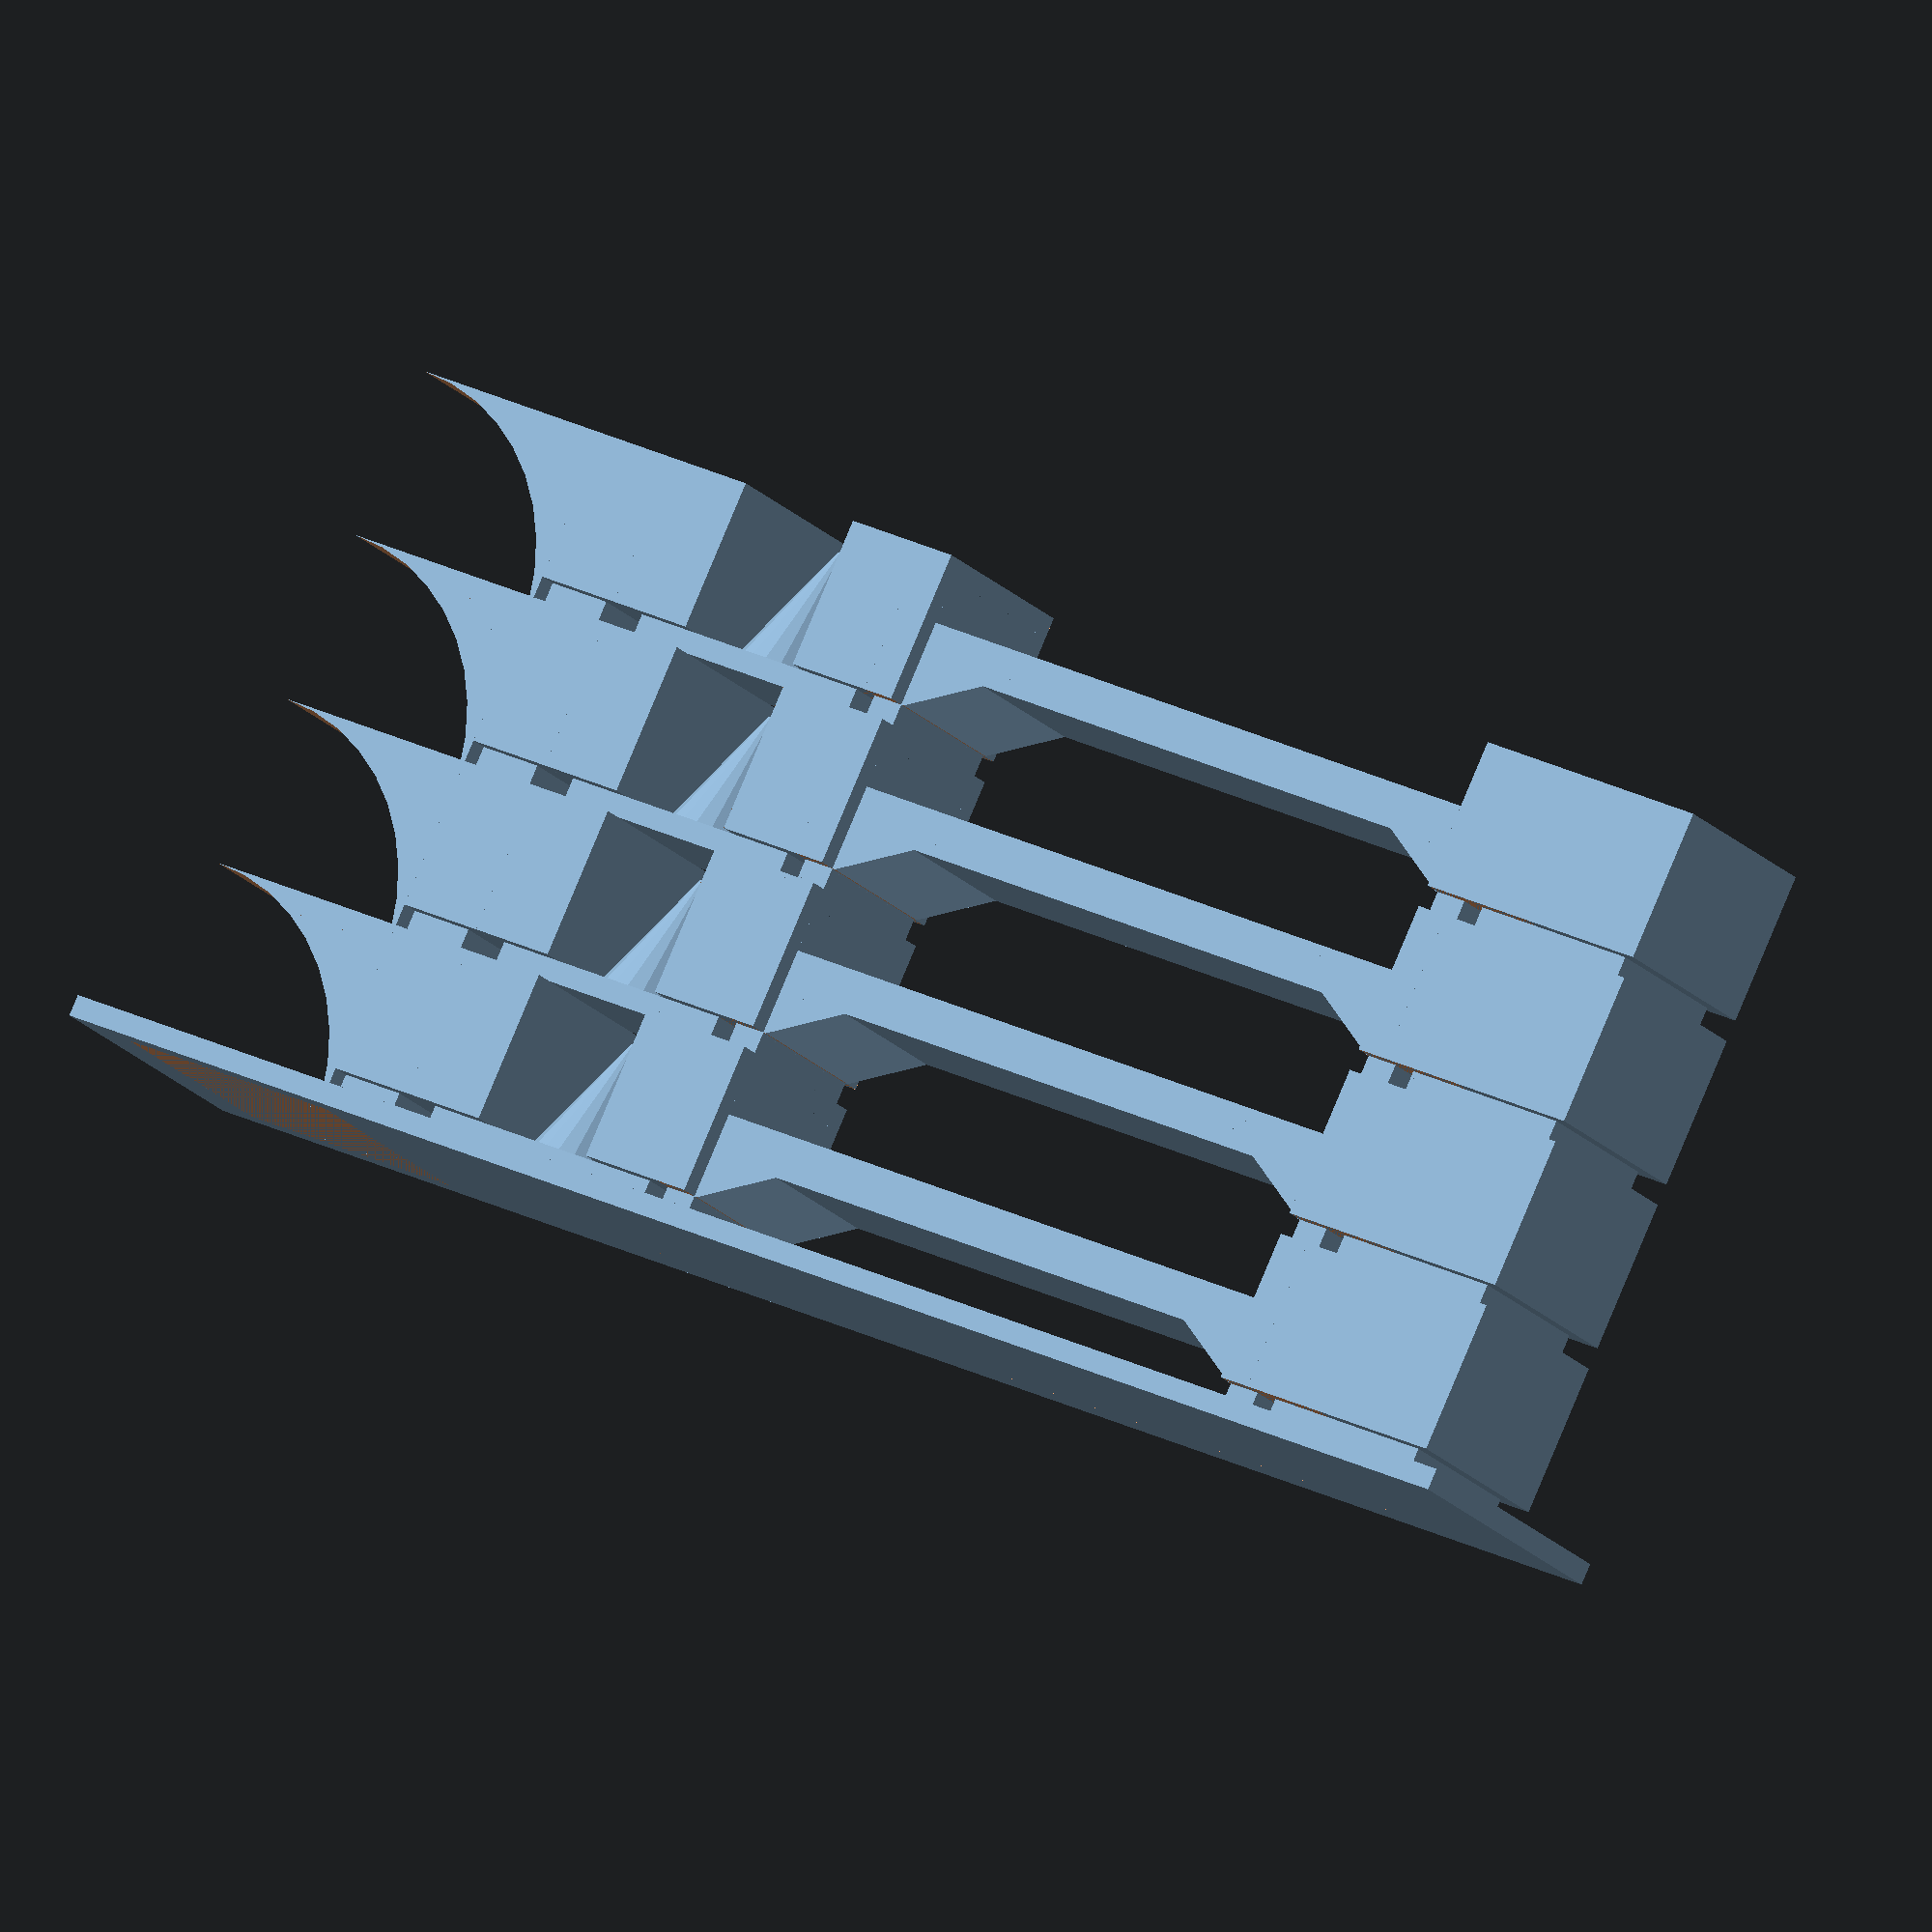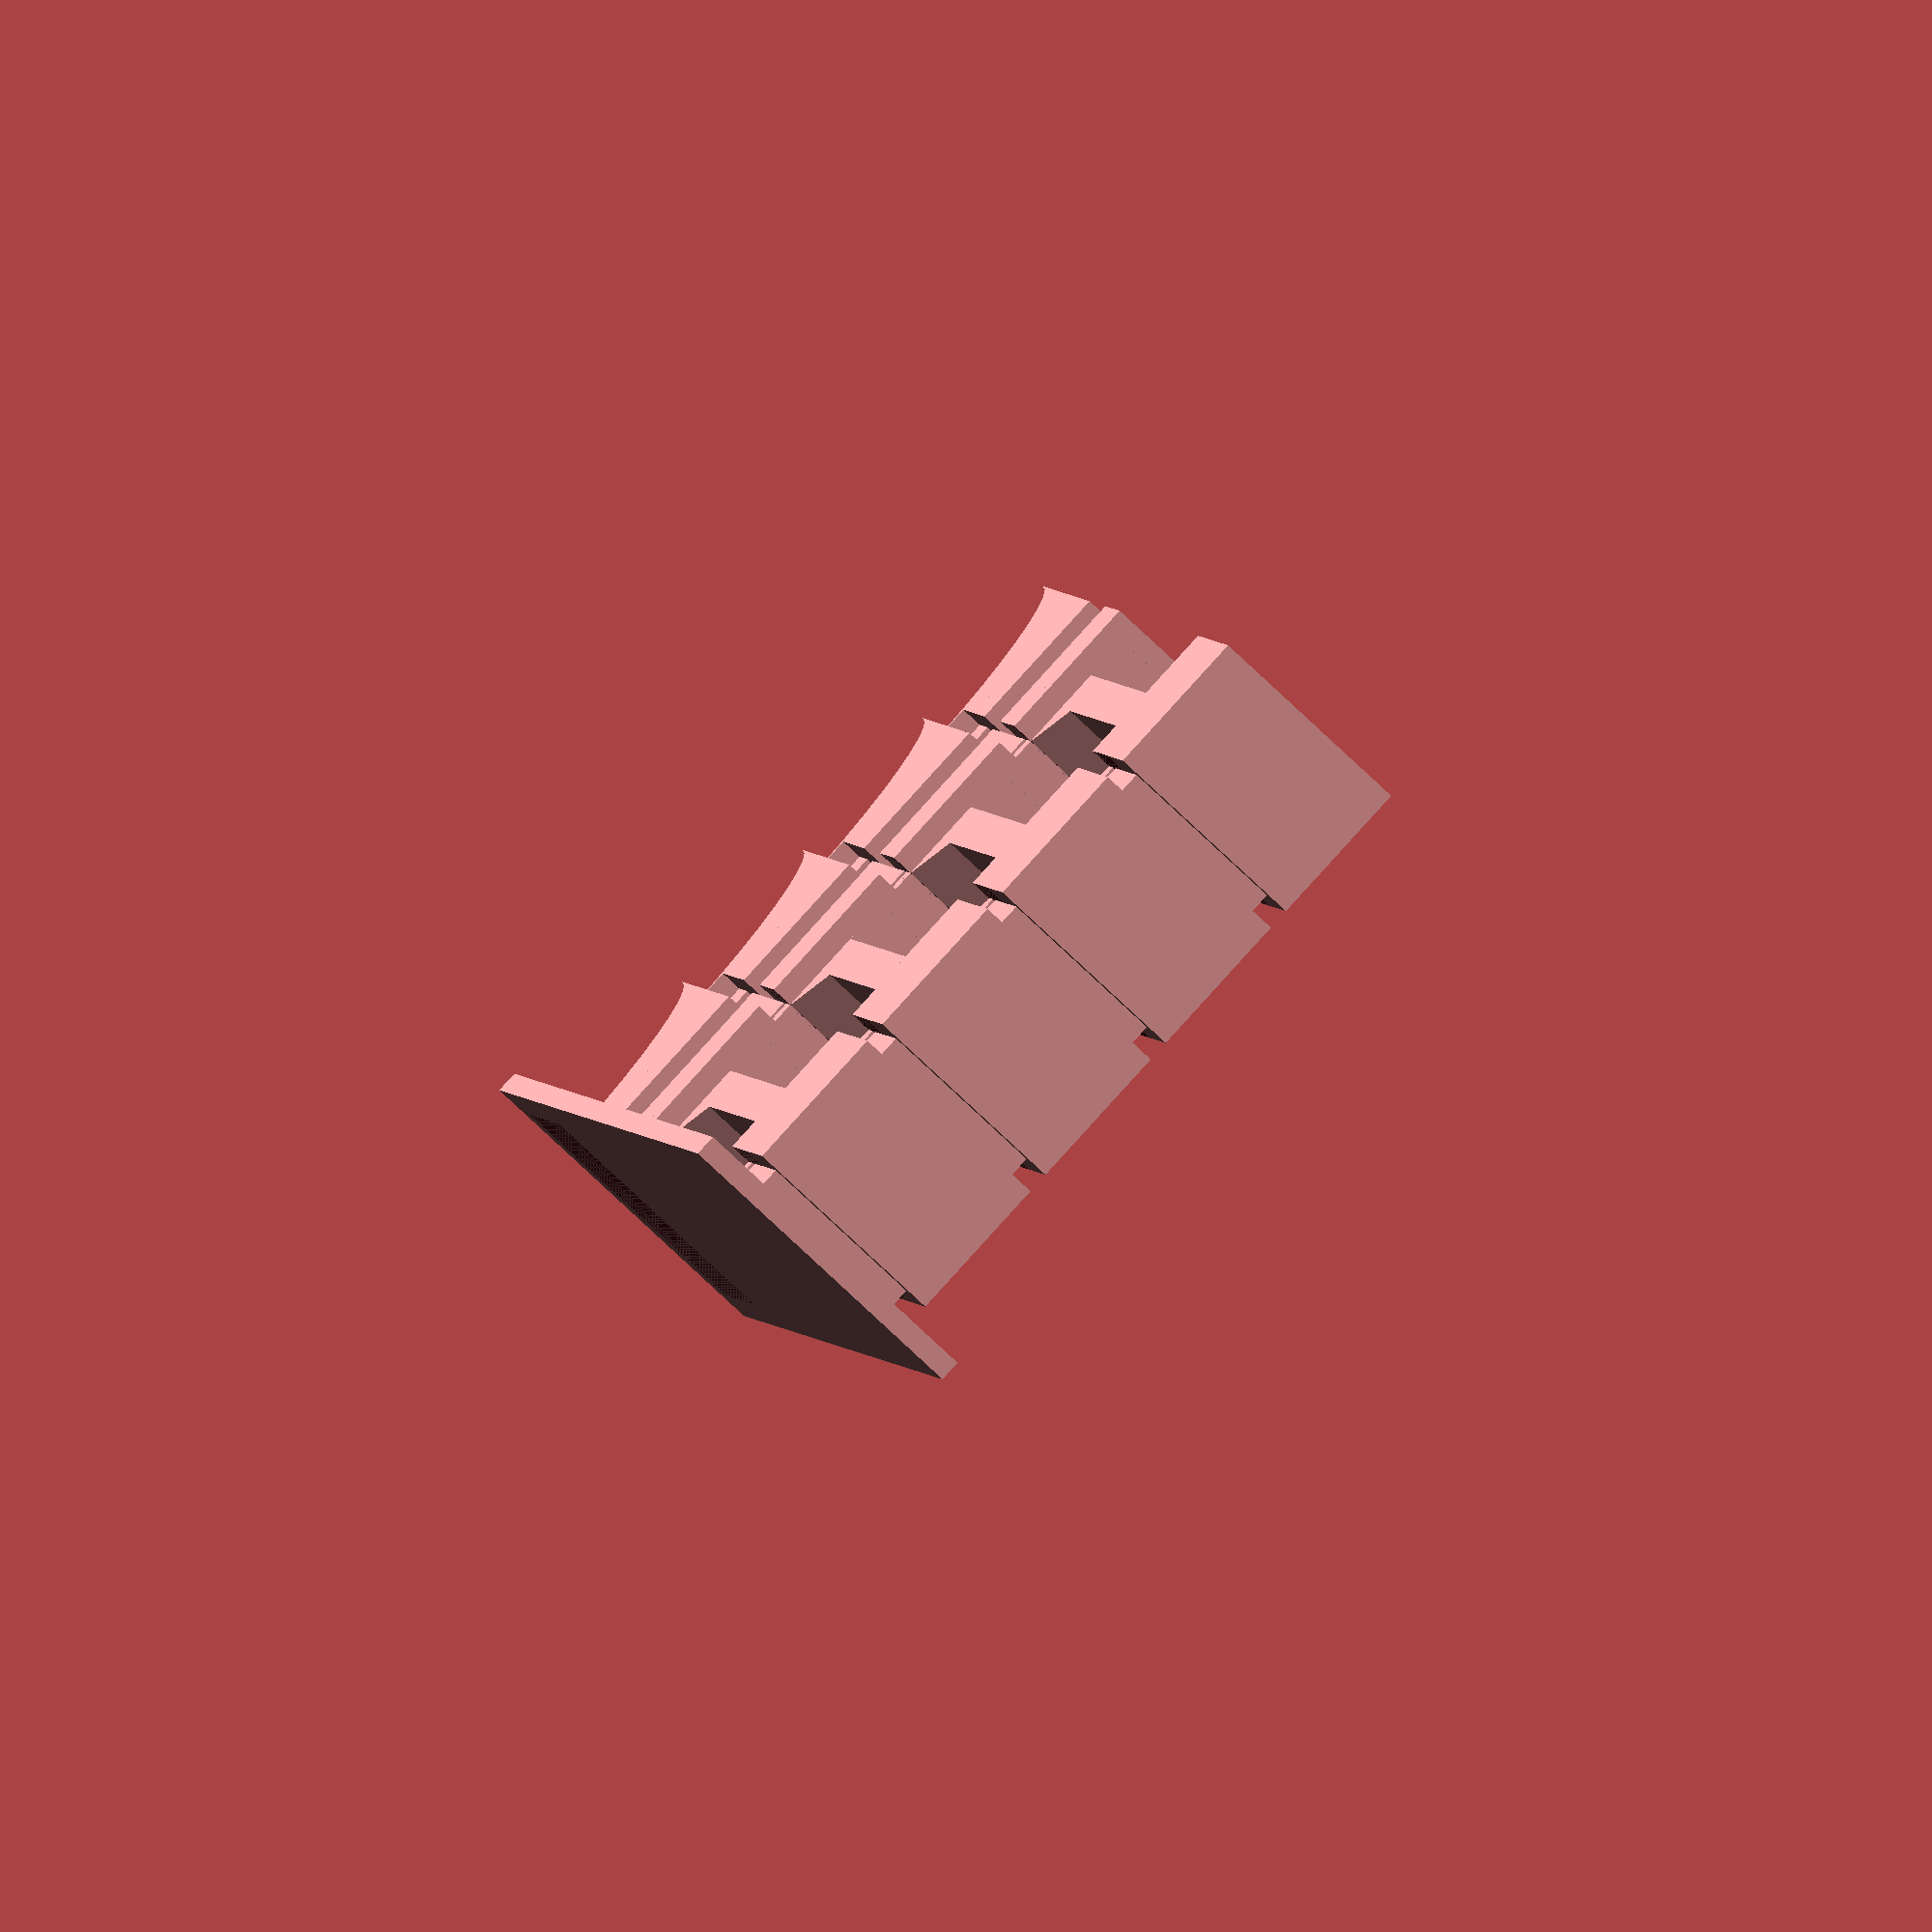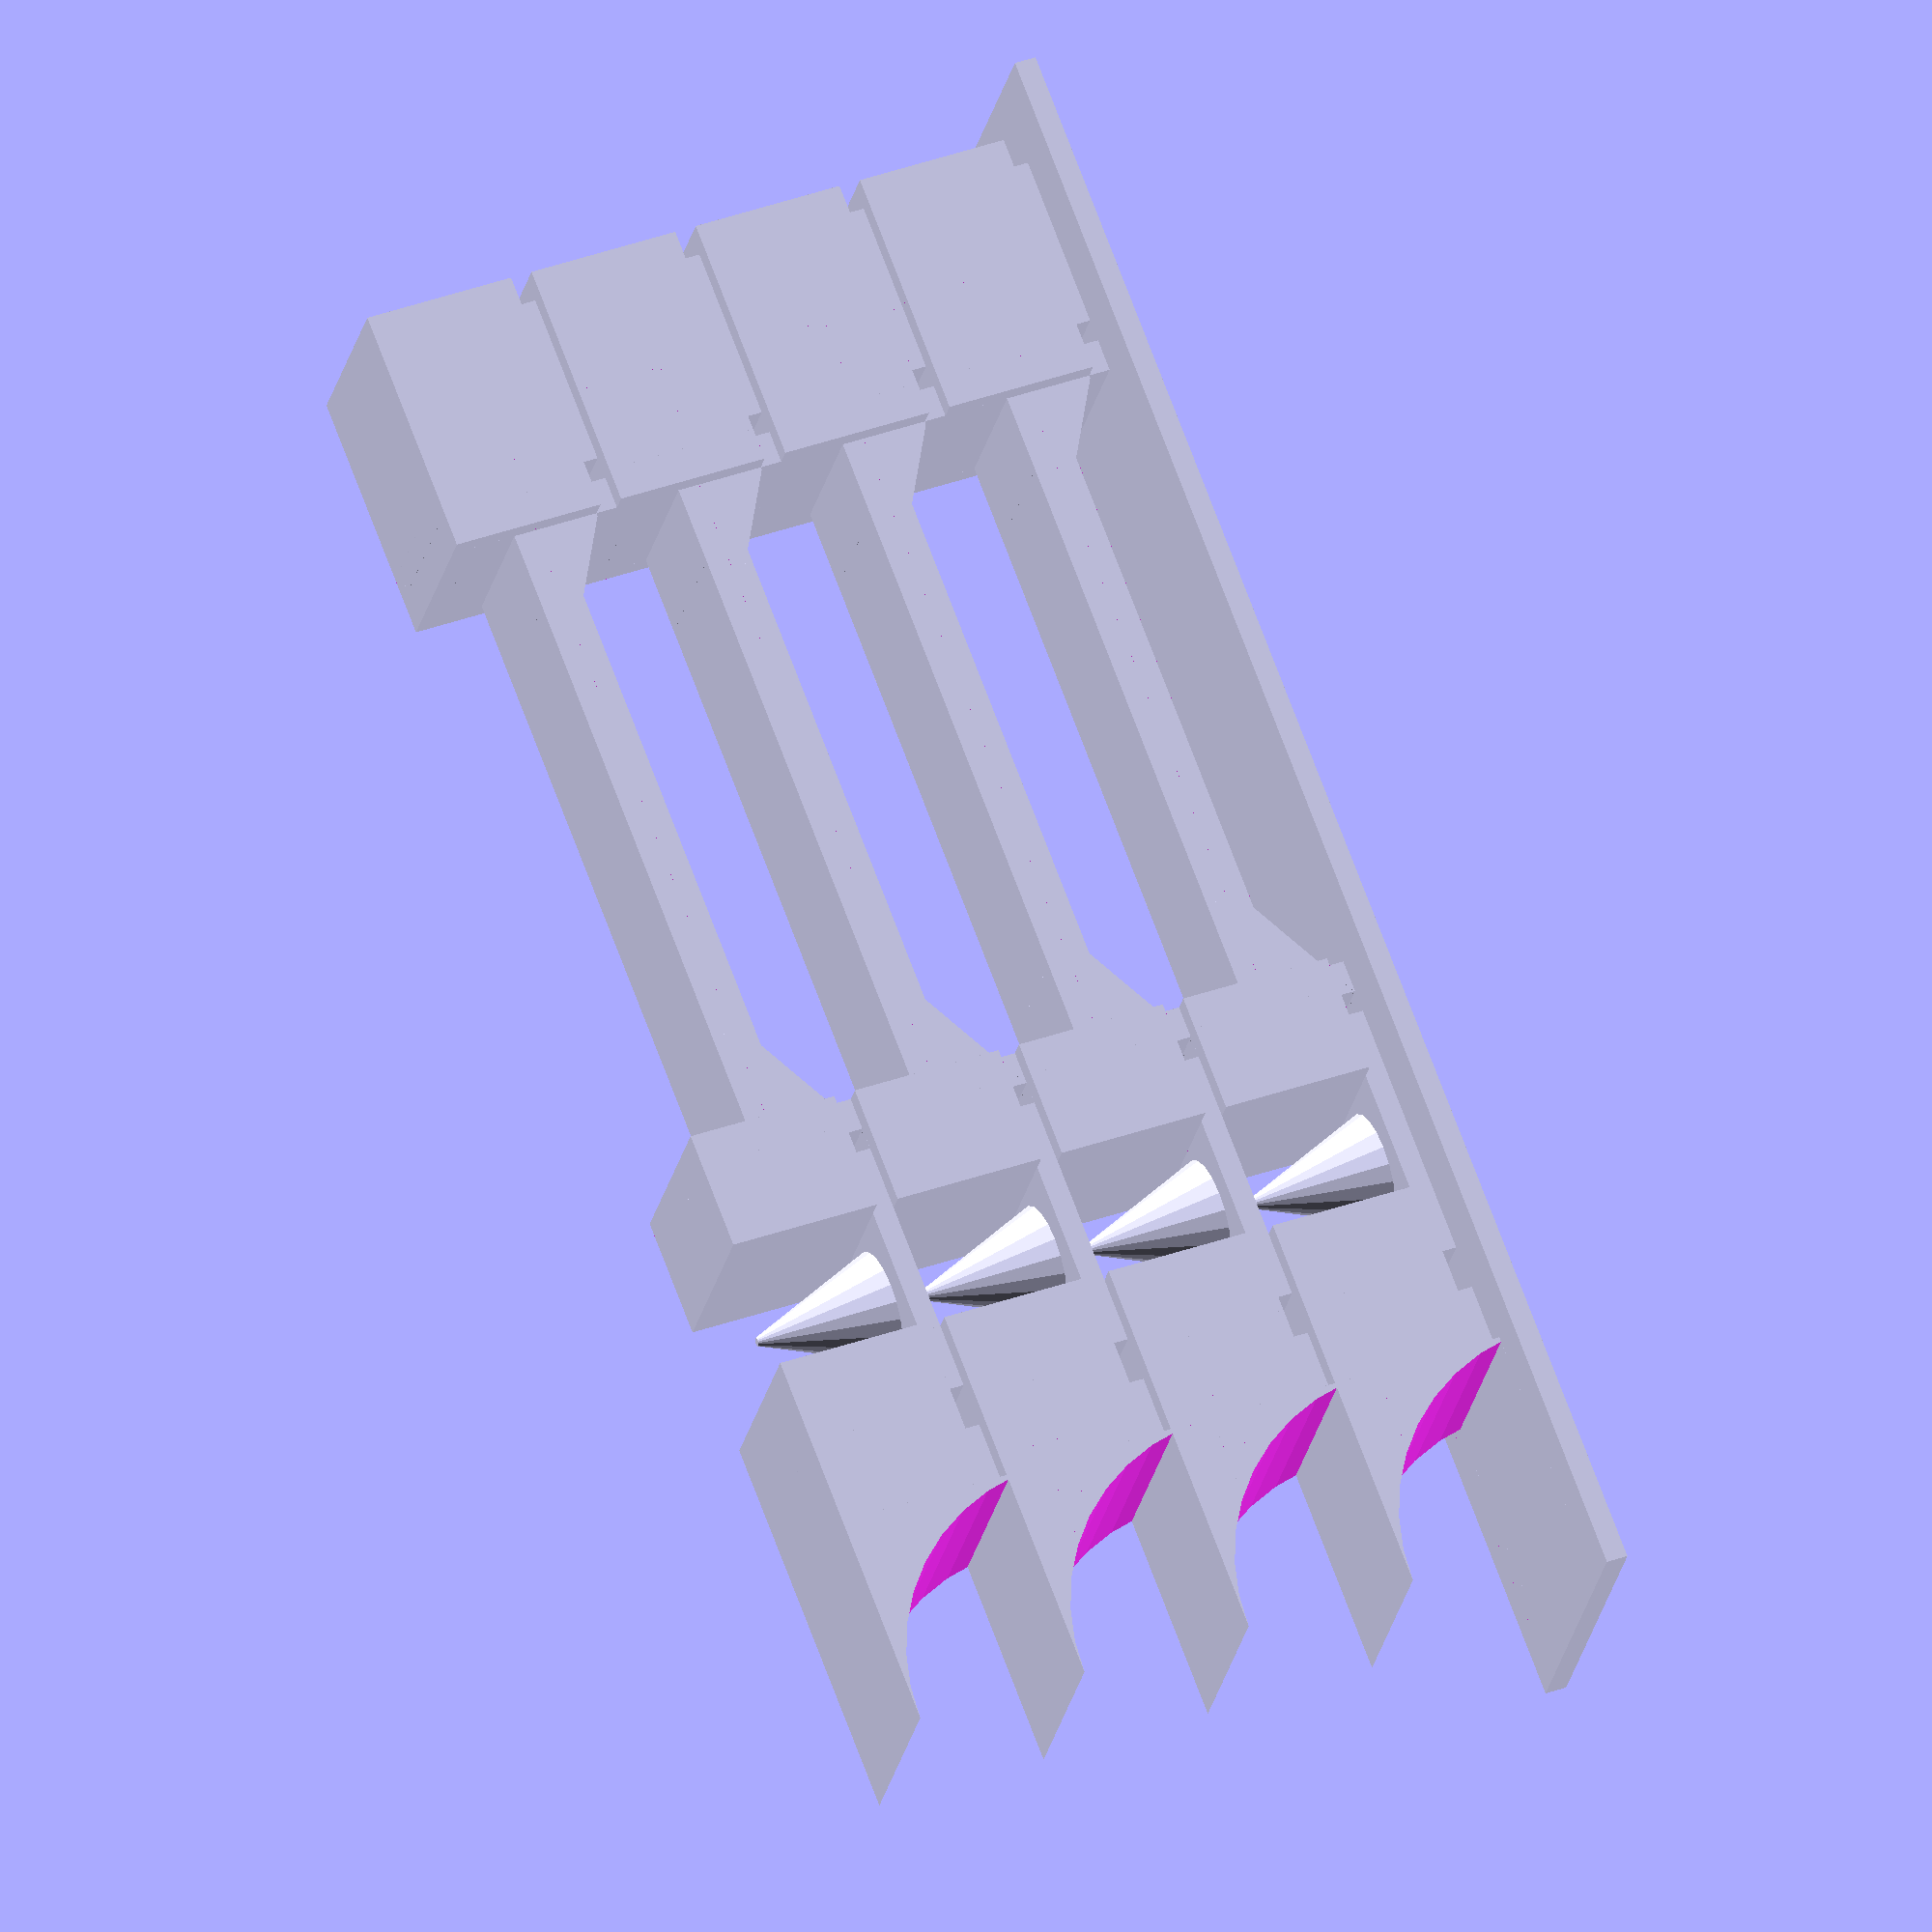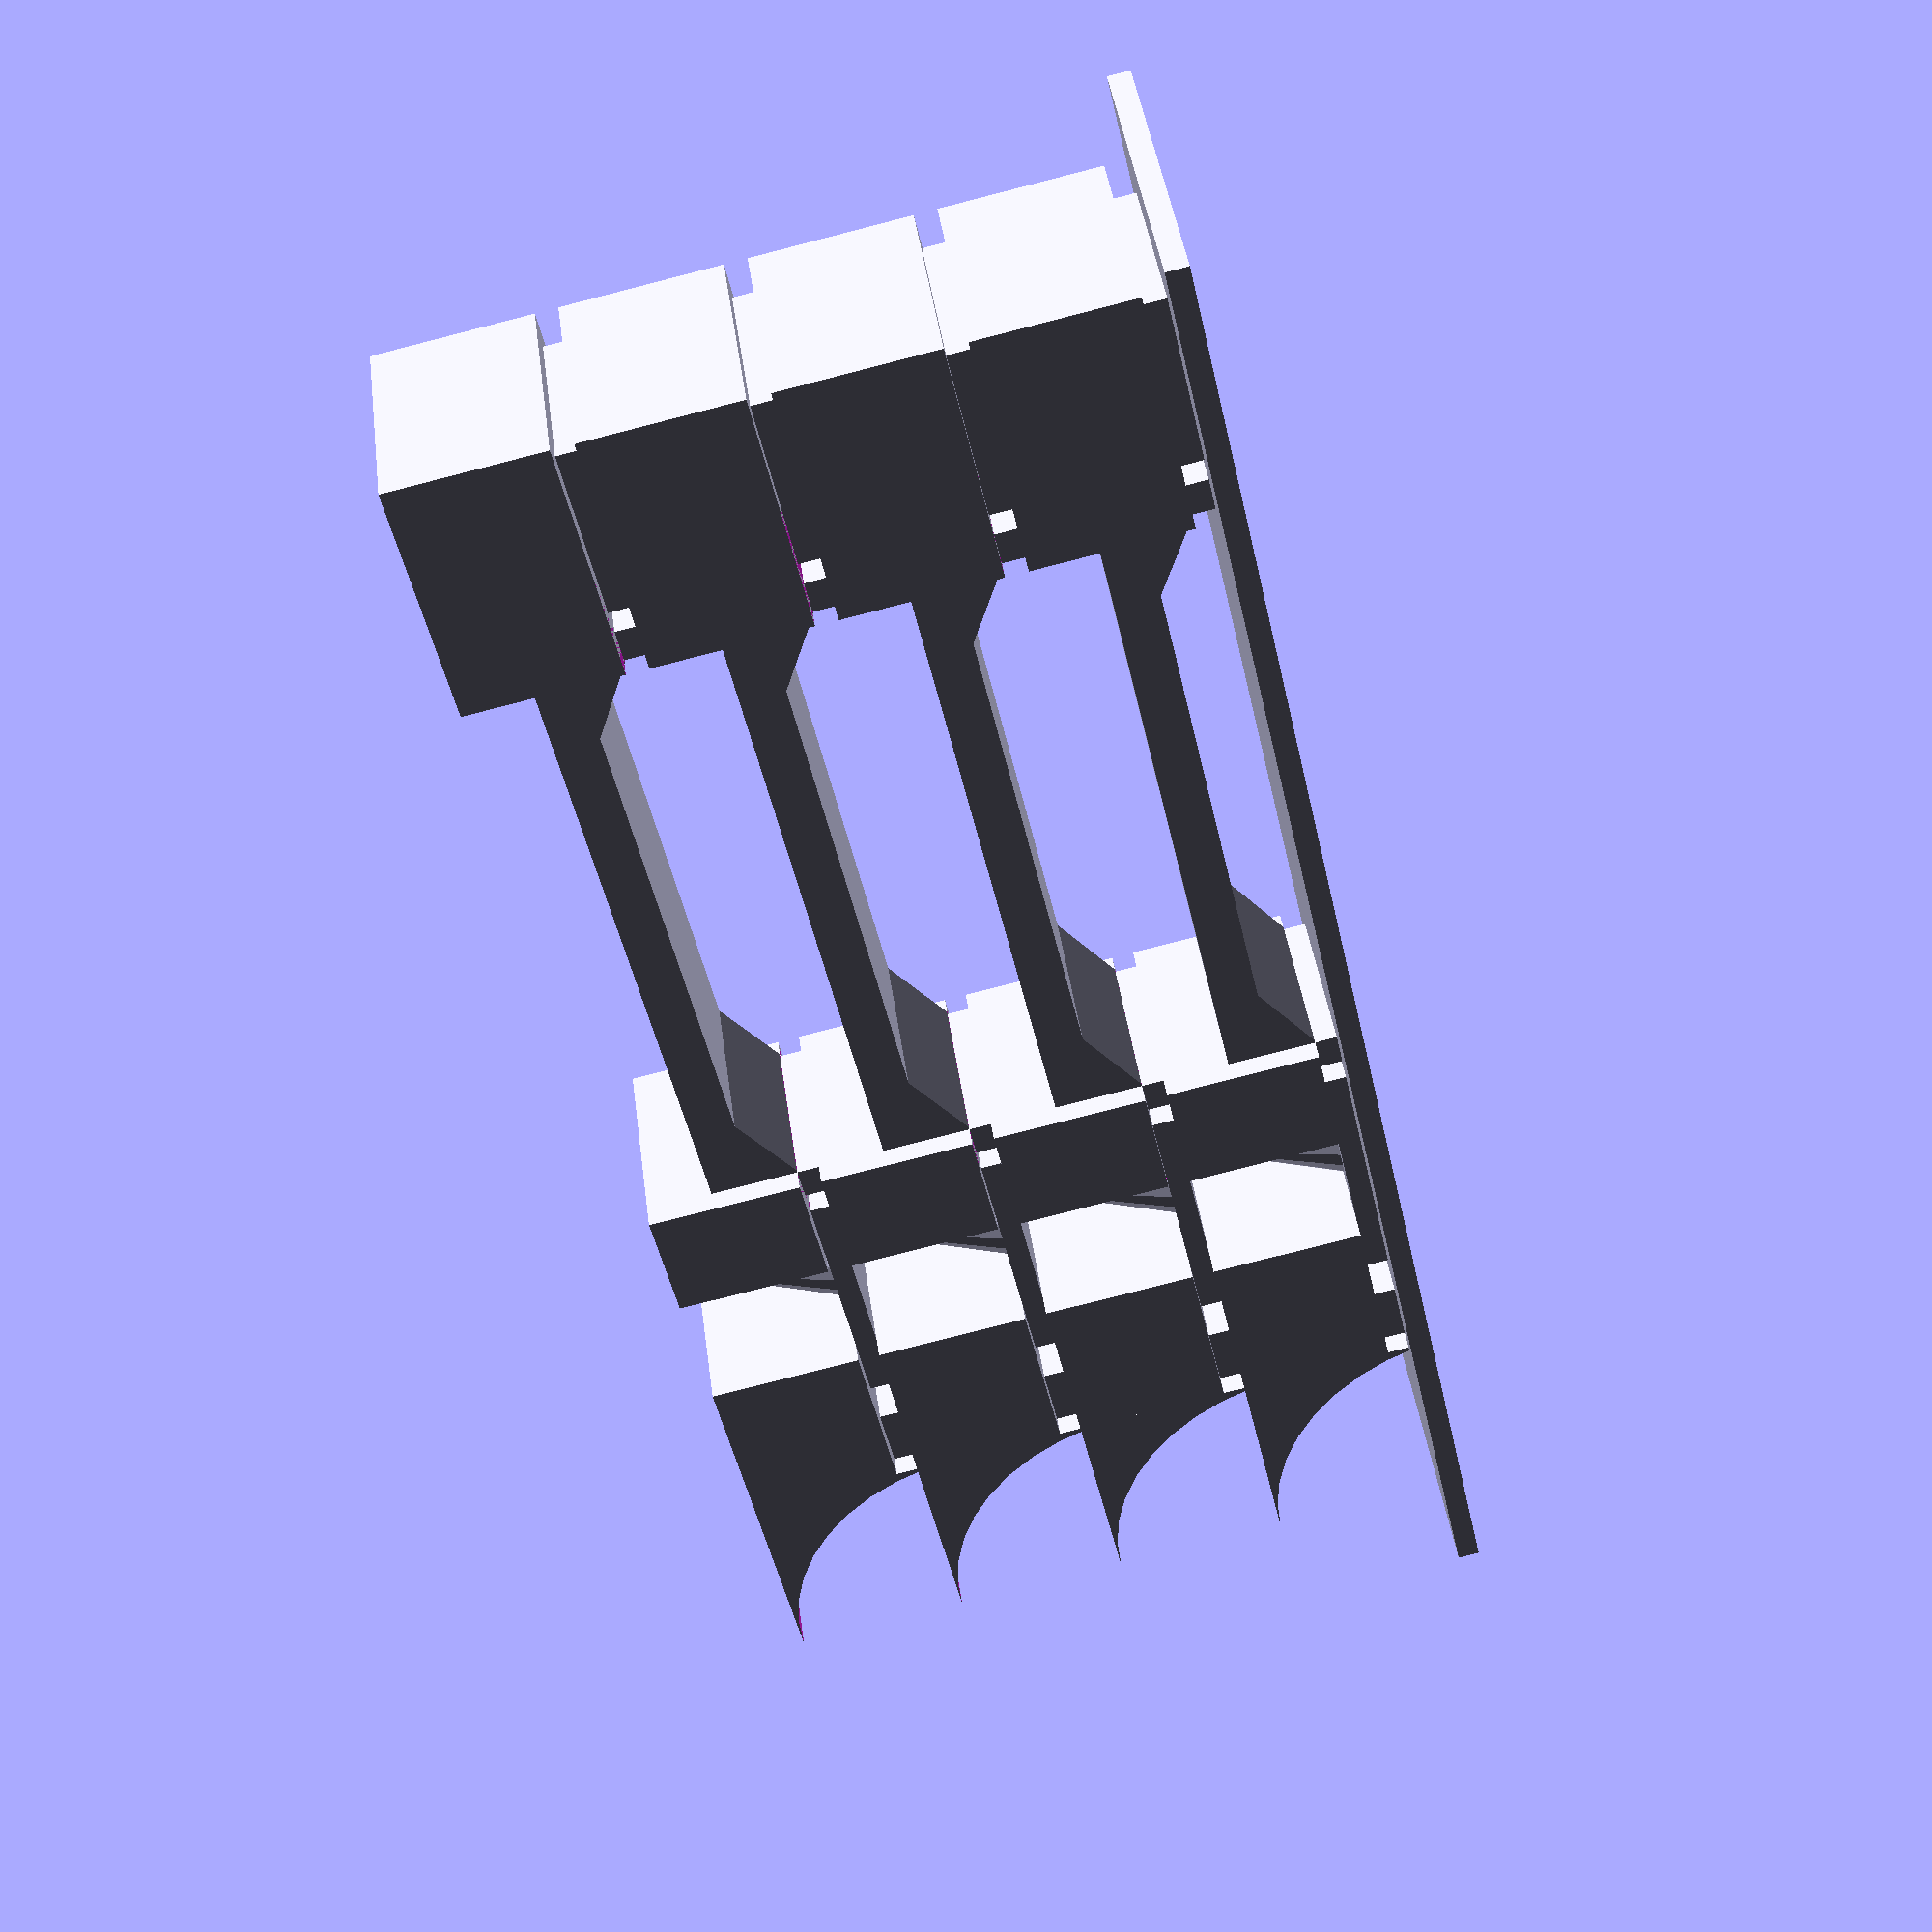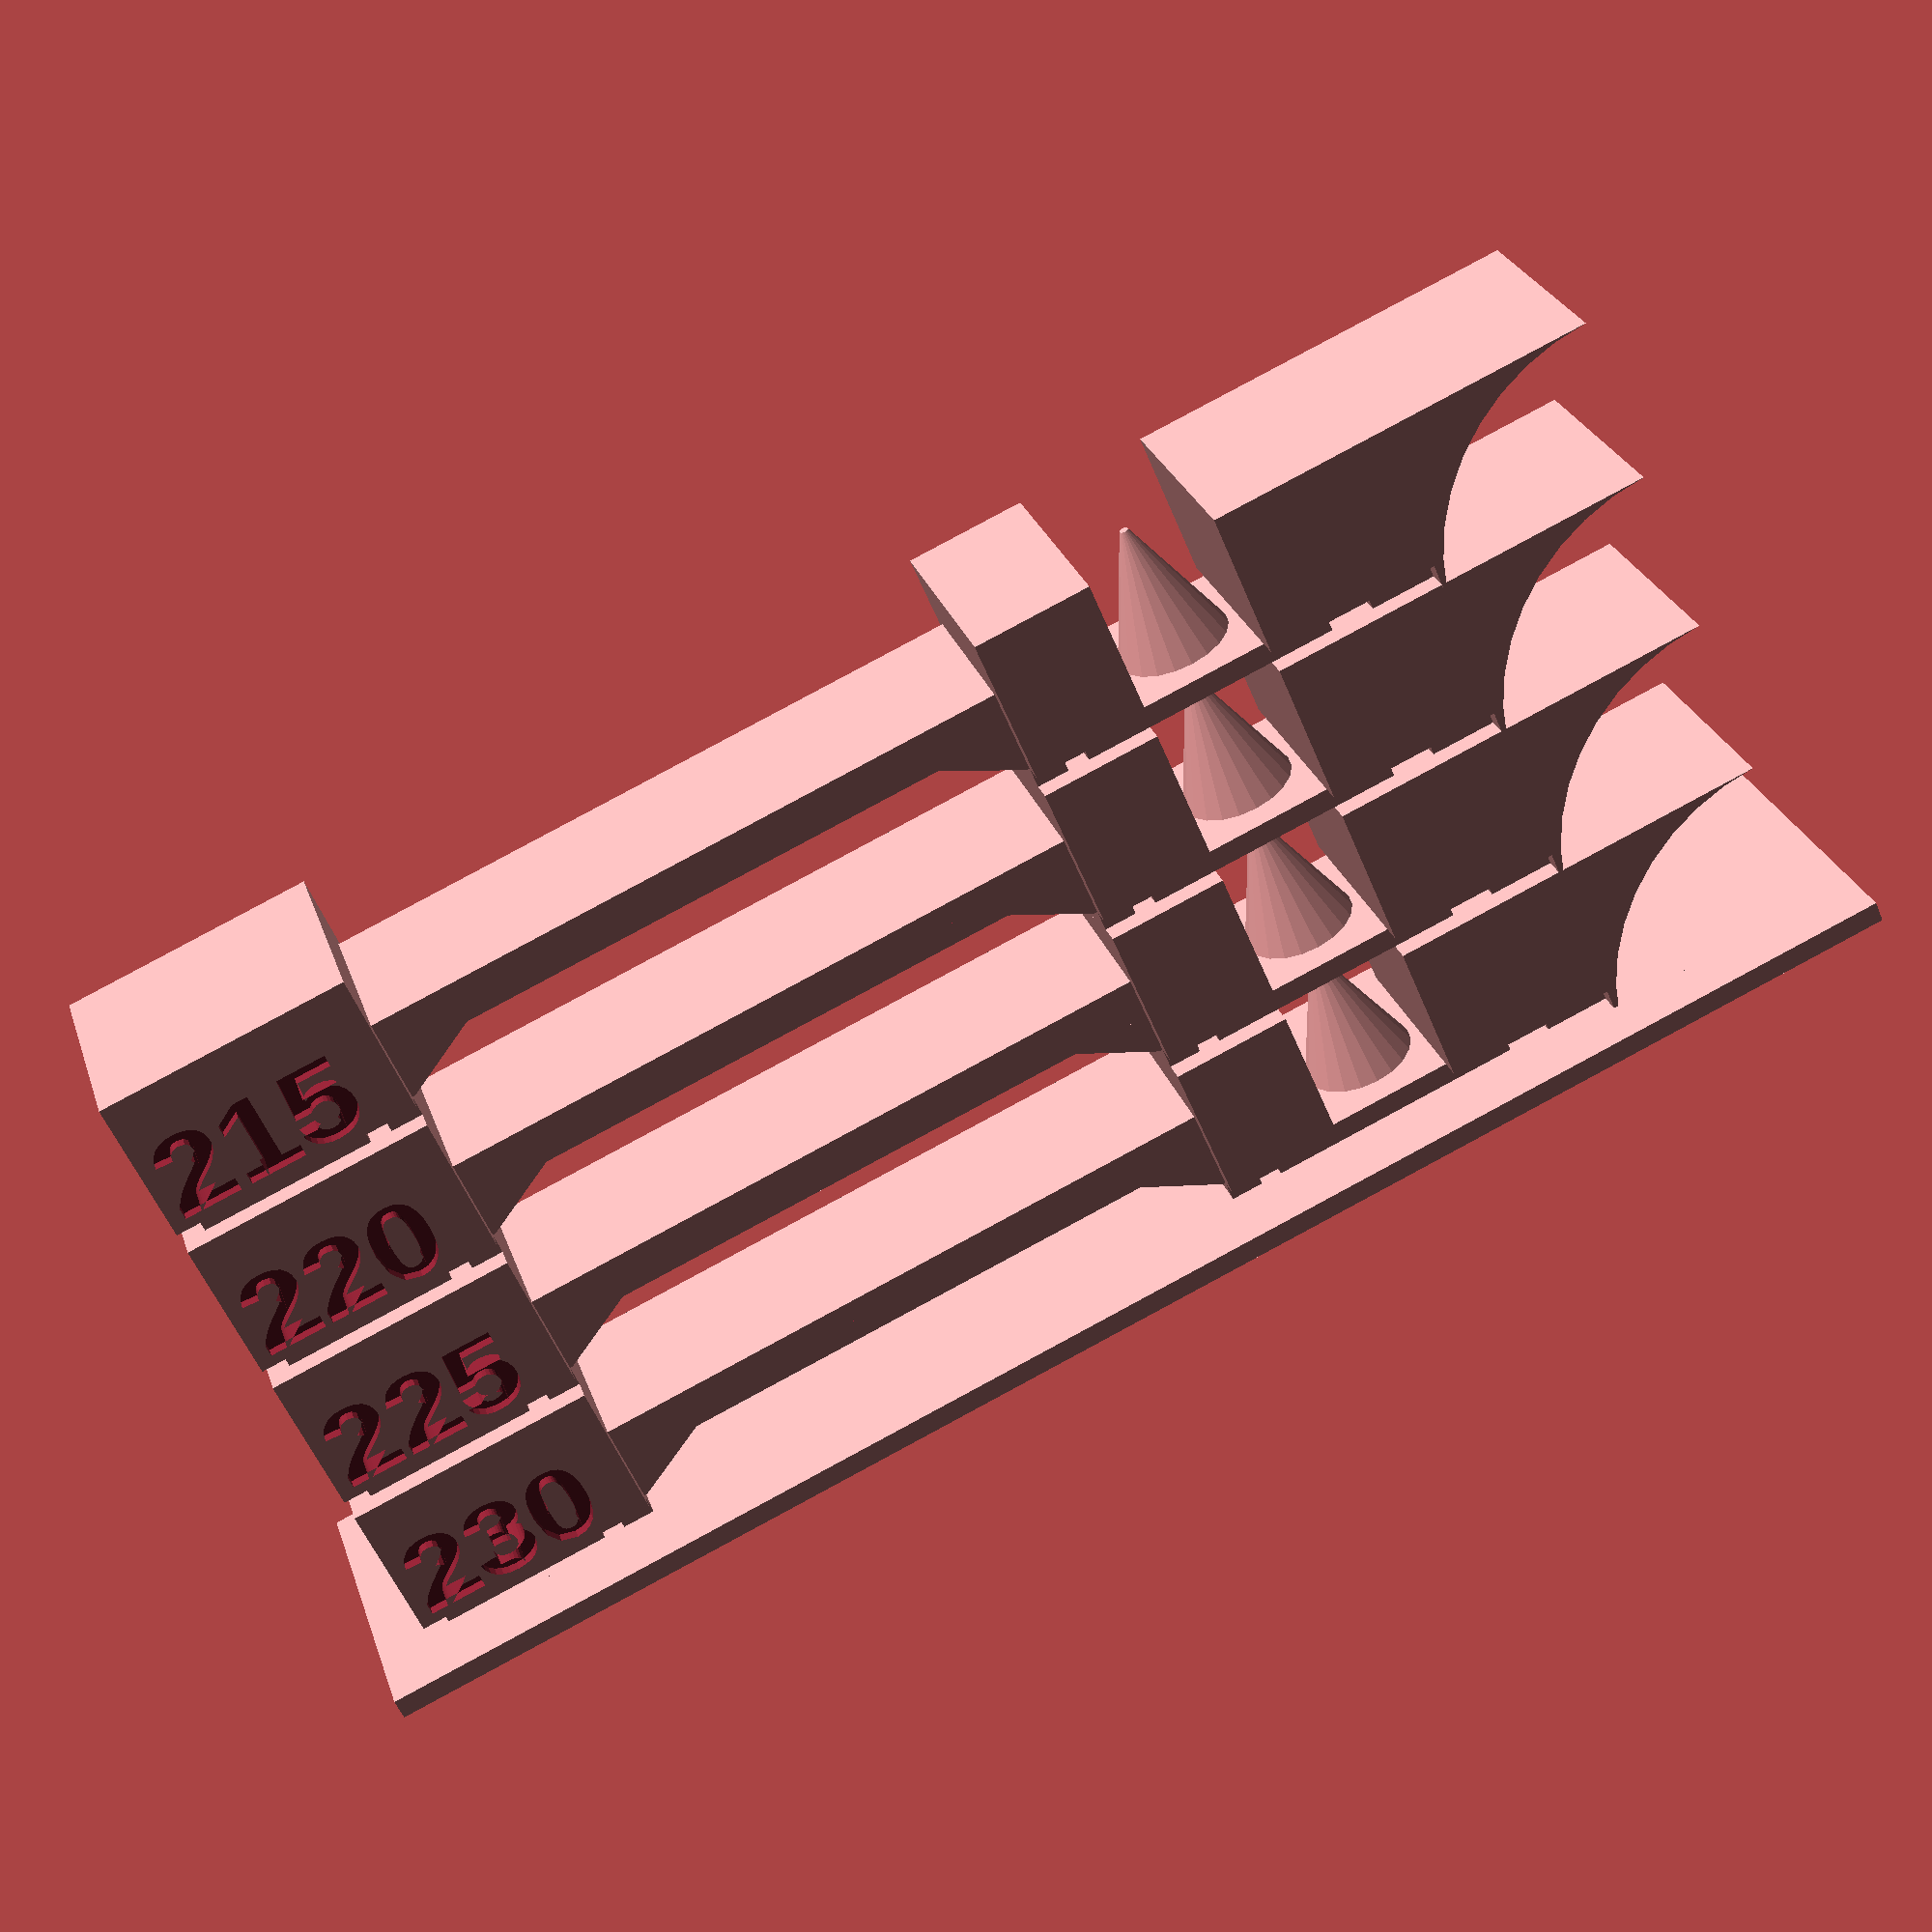
<openscad>


/* ------------------------------------------------------
	Origional Source:  https://www.thingiverse.com/thing:4938357/files
	
	Default Settings:  (See bottom for more preset settings
		// [Basic] //
		// Number Of Levels
		Levels = 6;
		// Temperature Increment Per block
		tempIncrement = 10;
		// Starting Temperature
		startTemp = 240;
		// Temperature Ascending Or Descending
		tempOrder = -1; // [-1:Descending, 1:Ascending]
		//Type Of Base On the Tower
		baseType = 2; // [0:None, 1:Rounded, 2:Basic]
		// Depth Of Each Layer (Values Less Than coneStartRadius Or 4 May Cause Issues)
		levelDepth = 10;
		// Height Of Each Layer (Values Less Than 3 Or More Than 25 May Cause Isues)
		levelHeight = 10;

		// [ Temperature Block ] //
		enableTemperature = 1; // [0, 1]
		//Width Of The Temperature Component (Larger Width Allows For Bigger Text - Scales Automatically)
		temperatureWidth = 10;

		// [ Bridging Test ] //
		enableBridge = 1; // [0, 1]
		// Distance Of Bridge
		bridgeDistance = 30;
		// Thickness Of Bridge
		bridgeThickness = 2;

		// [ Stringing Test] //
		enableStringing = 1; // [0, 1]
		// Stringing Cone Start Radius
		coneStartRadius = 3;
		//Stringing Cone End Radius
		coneEndRadius = 0;
		// Number Of Stringing Cones
		coneAmmount = 1;

		// [ Overhang Test ] //
		enableOverhang = 1; // [0, 1]
		// Max Overhang Angle
		overhangAngle = 90; // [1:90]
		// Total Distance Of Overhang 
		overhangDistance = 10;
		// Number Of Angle Steps In Overhang
		overhangSteps = 10;
		// Thickness Of The Top Of The Overhang
		overhangShelfThickness = 0.5;

		// [Advanced] //
		// Detail Of Round Components (High Values Effect Render Time Significantly)
		Detail = 20;
		// Extra Margin around the base
		baseMargin = 5;
		// Font
		Font = "Liberation Sans:bold";

		$fn = Detail;

		// [Experimental] //
		//Support For These Variables Haven't Properly Been Added So Changing Values Too Much Could Break Things
		NOTE = "^^^^^^^^^^^^^^^^^^^^^^^^^^^^^^^^^^^^^^^^^^^^^^";
		// Thickness of the base
		baseHeight = 1;
		// Width of the block supporting the bridge
		bridgeSupportWidth = 8;
		// Width of the block supporting the stringing bridge
		stringingSupportWidth = 8;
		// Moves the overhang support (best not to touch)
		overhangSupportWidth = 8;

*/

// [Basic] //
// Number Of Levels
Levels = 4;
// Temperature Increment Per block
tempIncrement = 5;
// Starting Temperature
startTemp = 230;
// Temperature Ascending Or Descending
tempOrder = -1; // [-1:Descending, 1:Ascending]
//Type Of Base On the Tower
baseType = 2; // [0:None, 1:Rounded, 2:Basic]
// Depth Of Each Layer (Values Less Than coneStartRadius Or 4 May Cause Issues)
levelDepth = 10;
// Height Of Each Layer (Values Less Than 3 Or More Than 25 May Cause Isues)
levelHeight = 8;

// [ Temperature Block ] //
enableTemperature = 1; // [0, 1]
//Width Of The Temperature Component (Larger Width Allows For Bigger Text - Scales Automatically)
temperatureWidth = 10;

// [ Bridging Test ] //
enableBridge = 1; // [0, 1]
// Distance Of Bridge
bridgeDistance = 30;
// Thickness Of Bridge
bridgeThickness = 2;

// [ Stringing Test] //
enableStringing = 1; // [0, 1]
// Stringing Cone Start Radius
coneStartRadius = 3;
//Stringing Cone End Radius
coneEndRadius = .2;
// Number Of Stringing Cones
coneAmmount = 1;

// [ Overhang Test ] //
enableOverhang = 1; // [0, 1]
// Max Overhang Angle
overhangAngle = 90; // [1:90]
// Total Distance Of Overhang 
overhangDistance = 10;
// Number Of Angle Steps In Overhang
overhangSteps = 10;
// Thickness Of The Top Of The Overhang
overhangShelfThickness = 0.5;

// [Advanced] //
// Detail Of Round Components (High Values Effect Render Time Significantly)
Detail = 20;
// Extra Margin around the base
baseMargin = 5;
// Font
Font = "Liberation Sans:bold";

$fn = Detail;

// [Experimental] //
//Support For These Variables Haven't Properly Been Added So Changing Values Too Much Could Break Things
NOTE = "^^^^^^^^^^^^^^^^^^^^^^^^^^^^^^^^^^^^^^^^^^^^^^";
// Thickness of the base
baseHeight = 1;
// Width of the block supporting the bridge
bridgeSupportWidth = 3;
// Width of the block supporting the stringing bridge
stringingSupportWidth = 8;
// Moves the overhang support (best not to touch)
overhangSupportWidth = 8;

//Create Empty Module To Stop Below Variables From Being Shown In The Customizer
module __Customizer_Limit__ () {}

stringingWidth = coneStartRadius*coneAmmount*2;
baseDepth = levelDepth+baseMargin;

module tower()
{
    // Create The Base And Pass In The Width Based Of Which Modules Are Enabled And How Large Each One Is
    base((temperatureWidth*enableTemperature)+(bridgeDistance*enableBridge+bridgeSupportWidth)+(enableStringing*(stringingWidth+stringingSupportWidth))+(enableOverhang*(overhangSupportWidth/2+overhangDistance))+baseMargin);

    // Itterate Through Each Level And Create Enabled Blocks
    for (x = [0:Levels-1])
    {
        // Create Temperature Block If Enabled
        if (enableTemperature == 1)
        {
             translate([baseMargin/2, baseMargin/2, x*levelHeight+1])
            {
            temperature(x, startTemp+(x*(tempIncrement*tempOrder)));
            }
        }
        
        // Create Bridge Test If Enabled
        if (enableBridge == 1)
        {
            translate([(enableTemperature*temperatureWidth)+baseMargin/2, baseMargin/2, x*levelHeight+1])
            {
                bridge();
            }
        }
        
        // Create Stringing Test If Enabled
        if (enableStringing == 1)
        {
            translate([(enableTemperature*temperatureWidth)+(enableBridge*(bridgeDistance+bridgeSupportWidth))+baseMargin/2, baseMargin/2, x*levelHeight+1])
            {
                stringing();
            }
        }
        
        // Create Overhang Test If Enabled
        if (enableOverhang == 1)
        {
            translate([(enableTemperature*temperatureWidth)+(enableBridge*(bridgeDistance+bridgeSupportWidth))+(enableStringing*(stringingSupportWidth+coneStartRadius*coneAmmount*2))+baseMargin/2, baseMargin/2, x*levelHeight+1])
            {
                overhang();
            }
        }
    }
}

//Module For Creating The Overhang Test
module overhang()
{
    //Add Support Tower For Attaching The Component
    translate([0, 0, 1]) cube([stringingSupportWidth/2,levelDepth,levelHeight-1]);
    translate([1, 1, 0]) cube([stringingSupportWidth/2-1,levelDepth-2,1]);
    
    
    
    translate([0, 0, 0])
    {
        //Use Triganometry To Calculate How Long And High Each Overhang Test Needs To Be
        a = 180-90-overhangAngle;
        b = overhangDistance*sin(a)/sin(90);
        dist = overhangDistance-b; //Distance Of Overhang
        
        height = overhangDistance*sin(overhangAngle)/sin(90); //Height Of Overhang
        
        // If The Height Of The OverHang Is Less Than The Height Of Each Level
        if (height <= levelHeight)
        {
            difference()
            {
                translate([overhangSupportWidth/2, 0, 0])
                {               
                    cube([dist-0.01, levelDepth, height]);
                }
                
                translate([overhangSupportWidth/2+overhangDistance, levelDepth+1, -overhangShelfThickness])
                {
                        //Create A 2D Sqaure The Length Of The Overhang And Rotate Extrude It To overhangAngle Setting $fn To Equal overhangSteps Multiplied By The Ammount Of OverhangAngles Needed To Make A Full 360 Degrees
                    rotate([90, -(90+(90-overhangAngle)), 0]) rotate_extrude(angle = overhangAngle, $fn = overhangSteps*(360/overhangAngle)) square([overhangDistance, levelDepth+2]);
                }
            }
        }
        else // If The Height Of The OverHang Is More Than The Height Of Each Level, Cut The Bottom Of The OverHang Block Off To Match The Height Of The Layer And Move It Up To Match The Height Of The Layer
        {
            translate([0, 0, -(height-levelHeight)])
            {
                difference()
                {
                    translate([overhangSupportWidth/2, 0, 0])
                    {              
                        cube([dist-0.01, levelDepth, height]);
                    }
                    
                    translate([overhangSupportWidth/2+overhangDistance, levelDepth+1, 0])
                    {
                        
                        //Create A 2D Sqaure The Length Of The Overhang And Rotate Extrude It To overhangAngle Setting $fn To Equal overhangSteps Multiplied By The Ammount Of OverhangAngles Needed To Make A Full 360 Degrees
                        rotate([90, -(90+(90-overhangAngle)), 0]) rotate_extrude(angle = overhangAngle, $fn = overhangSteps*(360/overhangAngle)) square([overhangDistance, levelDepth+2]);
                    }
                    translate([overhangSupportWidth/2-1, -1, -1]) cube([dist+1, levelDepth+2, height-levelHeight]);   
                }
            }
        }
    }
    
}

//Module For Creating The Stringing Test
module stringing()
{
    //Add Support Tower For Attaching The Component
    translate([0, 0, 1]) cube([stringingSupportWidth/2,levelDepth,levelHeight-1]);
    translate([1, 1, 0]) cube([stringingSupportWidth/2-1,levelDepth-2,1]);
    
    translate([stringingWidth+stringingSupportWidth/2, 0, 0]) 
    {
        translate([0, 0, 1]) cube([stringingSupportWidth/2,levelDepth,levelHeight-1]);
        translate([0, 1, 0]) cube([stringingSupportWidth/2-1,levelDepth-2,1]);
    }
    
    translate([stringingSupportWidth/2, 1, 0]) cube([stringingWidth, levelDepth-2, levelHeight/8]);  
    
    //Create coneAmmount Number Of Cones And Space Them So Base Of The Cones Touch Each Other
    for (n = [1:coneAmmount])
    {
        translate([coneStartRadius*2*n-coneStartRadius+stringingSupportWidth/2, levelDepth/2, 0]) cylinder(levelHeight-levelHeight/8, coneStartRadius, coneEndRadius);
    }
}


//Module For Creating The Bridging Test
module bridge()
{
    //Add Support Tower For Attaching The Component
    translate([0, 0, 1]) cube([bridgeSupportWidth/2,levelDepth,levelHeight-1]);
    translate([0, 1, 0]) cube([bridgeSupportWidth/2,levelDepth-2,1]);
    
    translate([bridgeDistance+bridgeSupportWidth/2, 0, 0]) 
    {
        translate([0, 0, 1]) cube([4,levelDepth,levelHeight-1]);
        translate([0, 1, 0]) cube([bridgeSupportWidth/2,levelDepth-2,1]);
    }
    
    translate([bridgeSupportWidth/2, 1, (levelHeight/2)-(bridgeThickness)/2]) cube([bridgeDistance, levelDepth-2, bridgeThickness]);
    
    difference()
    {
        translate([bridgeSupportWidth/2, 1, levelHeight/2])
        {
            rotate([-90, 0, 0]) cylinder(levelDepth-2, levelHeight/1.5, levelHeight/1.5, $fn = 3);
        }
        //Remove The Top Half Of The Triangles From The Champhered Supports So That The Top Of The Bridges Are Flat
        translate([-levelHeight/2, 0, levelHeight/2]) cube([bridgeDistance+bridgeSupportWidth+levelHeight, levelDepth, levelHeight]);
        //Remove The Tips Of The Triangles From The Bottom Of The Champhered Supports That Protrude Below The Layer
        translate([-levelHeight/2, 0, -levelHeight+1]) cube([bridgeDistance+bridgeSupportWidth+levelHeight, levelDepth, levelHeight]);
    }
    
    difference()
    {
        translate([bridgeDistance+bridgeSupportWidth/2, 1, levelHeight/2])
        {
            rotate([-90, 180, 0]) cylinder(levelDepth-2, levelHeight/1.5, levelHeight/1.5, $fn = 3);
        }
        //Remove The Top Half Of The Triangles From The Champhered Supports So That The Top Of The Bridges Are Flat
        translate([-levelHeight/2, 0, levelHeight/2]) cube([bridgeDistance+bridgeSupportWidth+levelHeight, levelDepth, levelHeight]);
        //Remove The Tips Of The Triangles From The Bottom Of The Champhered Supports That Protrude Below The Layer
        translate([-levelHeight/2, 0, -levelHeight+1]) cube([bridgeDistance+bridgeSupportWidth+levelHeight, levelDepth, levelHeight]);
    }
}

//Module For Creating The Temperature Block
module temperature(x, temp)
{
    difference()
    {
        translate([0, 0, 1]) cube([temperatureWidth, levelDepth, levelHeight-1]);
        
        translate([0.5, 0.5, 1.5]) 
        {
            // Check If The Width Of The Temperature Block Will Be The Limiting Factor For Temperature
            if (temperatureWidth/2.5 <= levelHeight/2)
            {
                //Create, Scale And Extrude The Text Into The Block
                rotate([90, 0, 0]) linear_extrude(2) text(str(temp), font = Font, size=temperatureWidth/2.5);
            }
            // If The Height Of The Temperature Block Will Be The Limiting Factor For Temperature
            else
            {
                //Create, Scale And Extrude The Text Into The Block
                rotate([90, 0, 0]) linear_extrude(2) text(str(temp), font = Font, size=levelHeight/2);
            }
        }
    }
        translate([1, 1, 0]) cube([temperatureWidth-2, levelDepth-2, levelHeight-1]);
}


//Module For Creating The Base    
module base(width)
{
    //If baseType = 0 Don't Create Any Base
    
    //Create Rounded Base
    if (baseType == 1)
    {
        translate([width/2, baseDepth/2, baseHeight/2])
        {
            rounded_rectangle(width, baseDepth, baseHeight, 5);
        }
    }
    //Create Square Base
    else if (baseType == 2)
    {
        cube([width, baseDepth, 1]);
    }
}

//Module For Creating Rounded Rectangles
// Created By papachristoumarios - https://www.thingiverse.com/thing:213733
// Licensed under theGNU - GPLlicense.
module rounded_rectangle(x,y,z,roundness) {
    intersection() {
        semi_rounded_rectangle(x,y,z,roundness);
        mirror([1,0,0]) semi_rounded_rectangle(x,y,z,roundness);


    }
}

// Module For Creating Rounded Rectangles
// Created By papachristoumarios - https://www.thingiverse.com/thing:213733
// Licensed under theGNU - GPLlicense.
module semi_rounded_rectangle(x,y,z,roundness) {

    difference() {	
        cube([x,y,z],center=true);
        translate([-x/2,-y/2,0]) rounded_edge(roundness,z+1);
        rotate([0,0,-180]) translate([-x/2,-y/2,0]) rounded_edge(roundness,z+1);
        rotate([0,0,90]) translate([x/2,y/2,0]) rounded_edge(roundness,z+1);

    }
}

// Module For Creating Rounded Edges
// Created By papachristoumarios - https://www.thingiverse.com/thing:213733
// Licensed under theGNU - GPLlicense.
module rounded_edge(r, h) {
    translate([r / 2, r / 2, 0])

        difference() {
            
				cube([r + 0.01, r + 0.01, h], center = true);

            translate([r/2, r/2, 0])
                cylinder(r = r, h = h + 1, center = true);
        }
}

//Create Tower
tower();             





/* ------------------------------------------------------
Smaller-Mini Tower:
	// [Basic] //
	// Number Of Levels
	Levels = 6;
	// Temperature Increment Per block
	tempIncrement = 10;
	// Starting Temperature
	startTemp = 240;
	// Temperature Ascending Or Descending
	tempOrder = -1; // [-1:Descending, 1:Ascending]
	//Type Of Base On the Tower
	baseType = 2; // [0:None, 1:Rounded, 2:Basic]
	// Depth Of Each Layer (Values Less Than coneStartRadius Or 4 May Cause Issues)
	levelDepth = 10;
	// Height Of Each Layer (Values Less Than 3 Or More Than 25 May Cause Isues)
	levelHeight = 10;

	// [ Temperature Block ] //
	enableTemperature = 1; // [0, 1]
	//Width Of The Temperature Component (Larger Width Allows For Bigger Text - Scales Automatically)
	temperatureWidth = 10;

	// [ Bridging Test ] //
	enableBridge = 1; // [0, 1]
	// Distance Of Bridge
	bridgeDistance = 30;
	// Thickness Of Bridge
	bridgeThickness = 2;

	// [ Stringing Test] //
	enableStringing = 1; // [0, 1]
	// Stringing Cone Start Radius
	coneStartRadius = 3;
	//Stringing Cone End Radius
	coneEndRadius = 0;
	// Number Of Stringing Cones
	coneAmmount = 1;

	// [ Overhang Test ] //
	enableOverhang = 1; // [0, 1]
	// Max Overhang Angle
	overhangAngle = 90; // [1:90]
	// Total Distance Of Overhang 
	overhangDistance = 10;
	// Number Of Angle Steps In Overhang
	overhangSteps = 10;
	// Thickness Of The Top Of The Overhang
	overhangShelfThickness = 0.5;
*/




</openscad>
<views>
elev=96.2 azim=209.8 roll=337.3 proj=o view=wireframe
elev=274.0 azim=80.9 roll=222.3 proj=o view=wireframe
elev=139.3 azim=207.7 roll=113.2 proj=o view=solid
elev=259.4 azim=30.4 roll=75.6 proj=p view=wireframe
elev=236.0 azim=162.2 roll=157.7 proj=p view=solid
</views>
